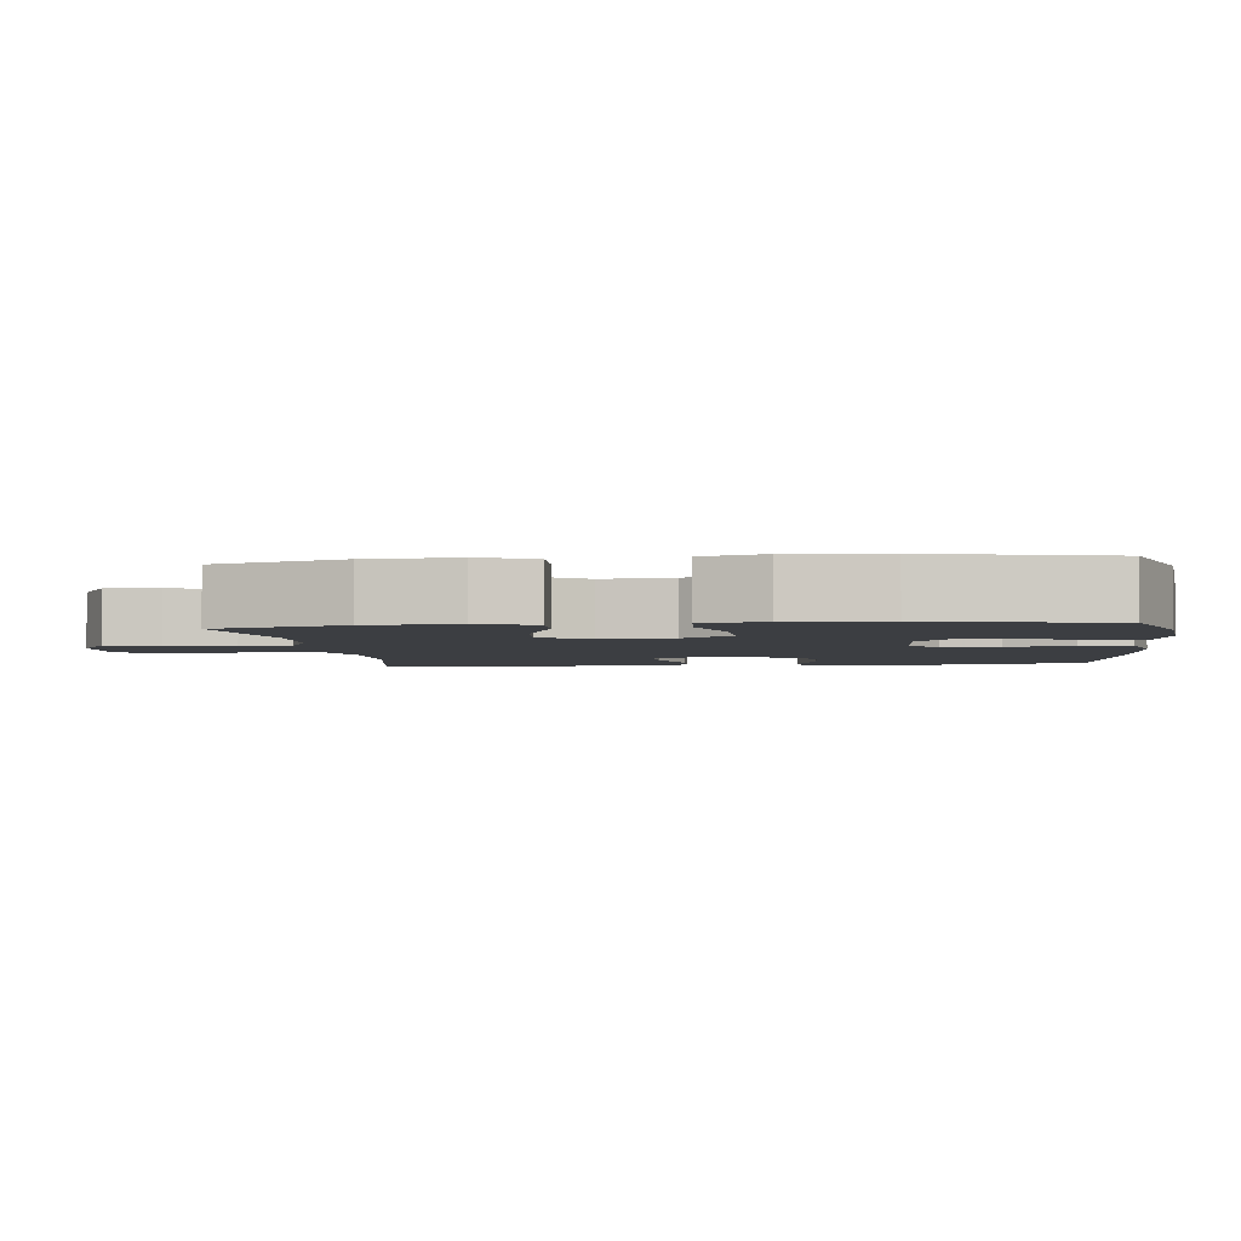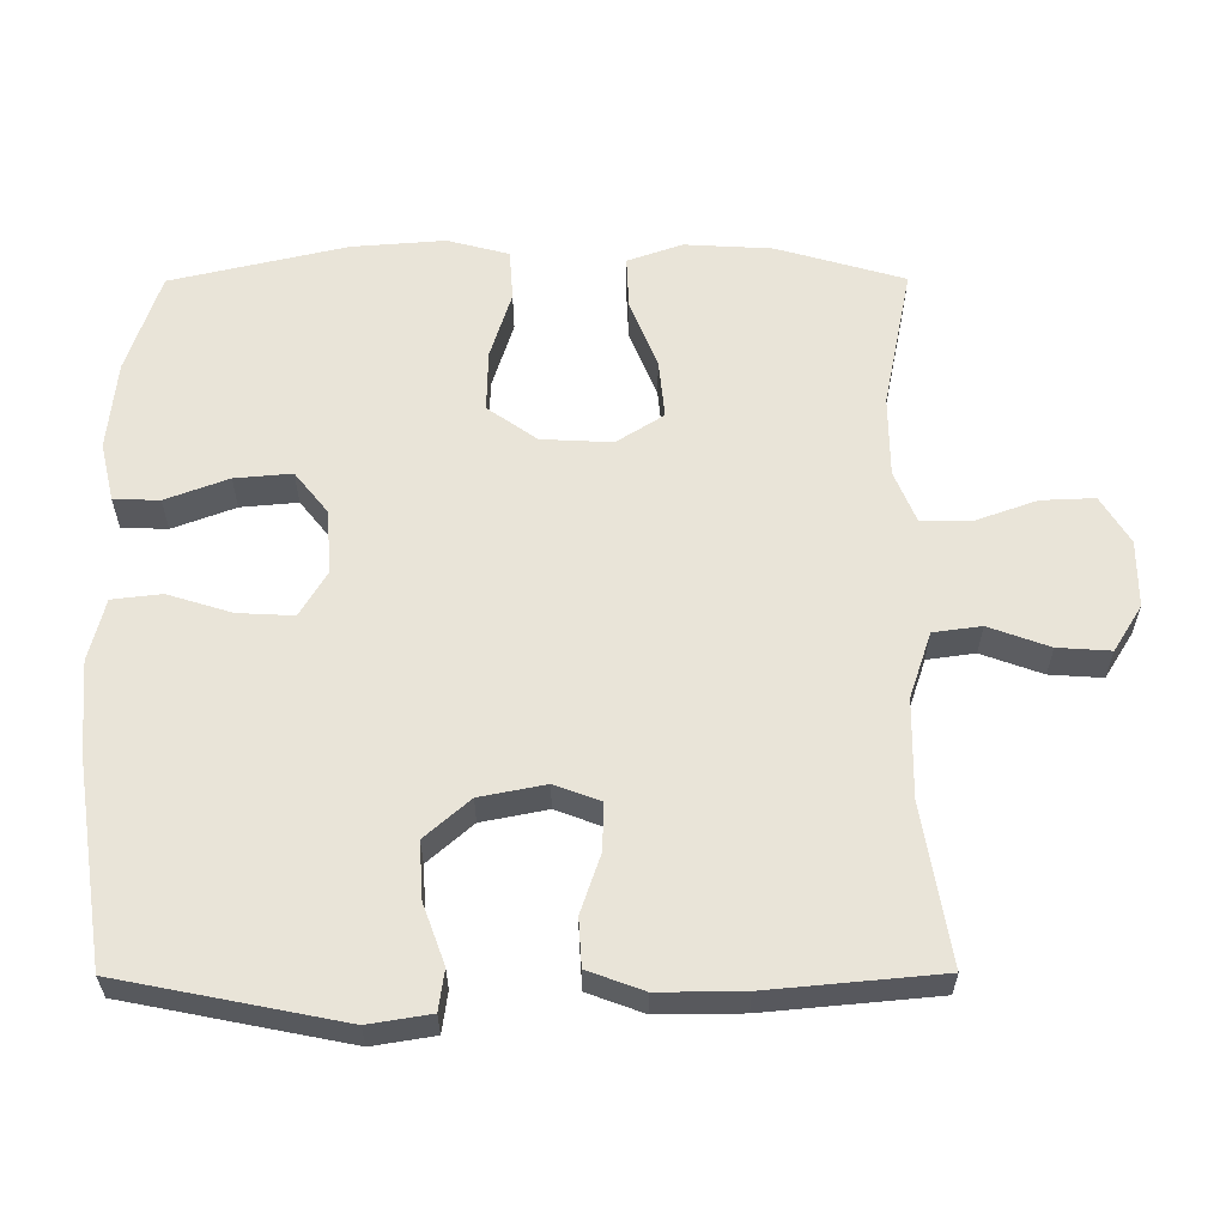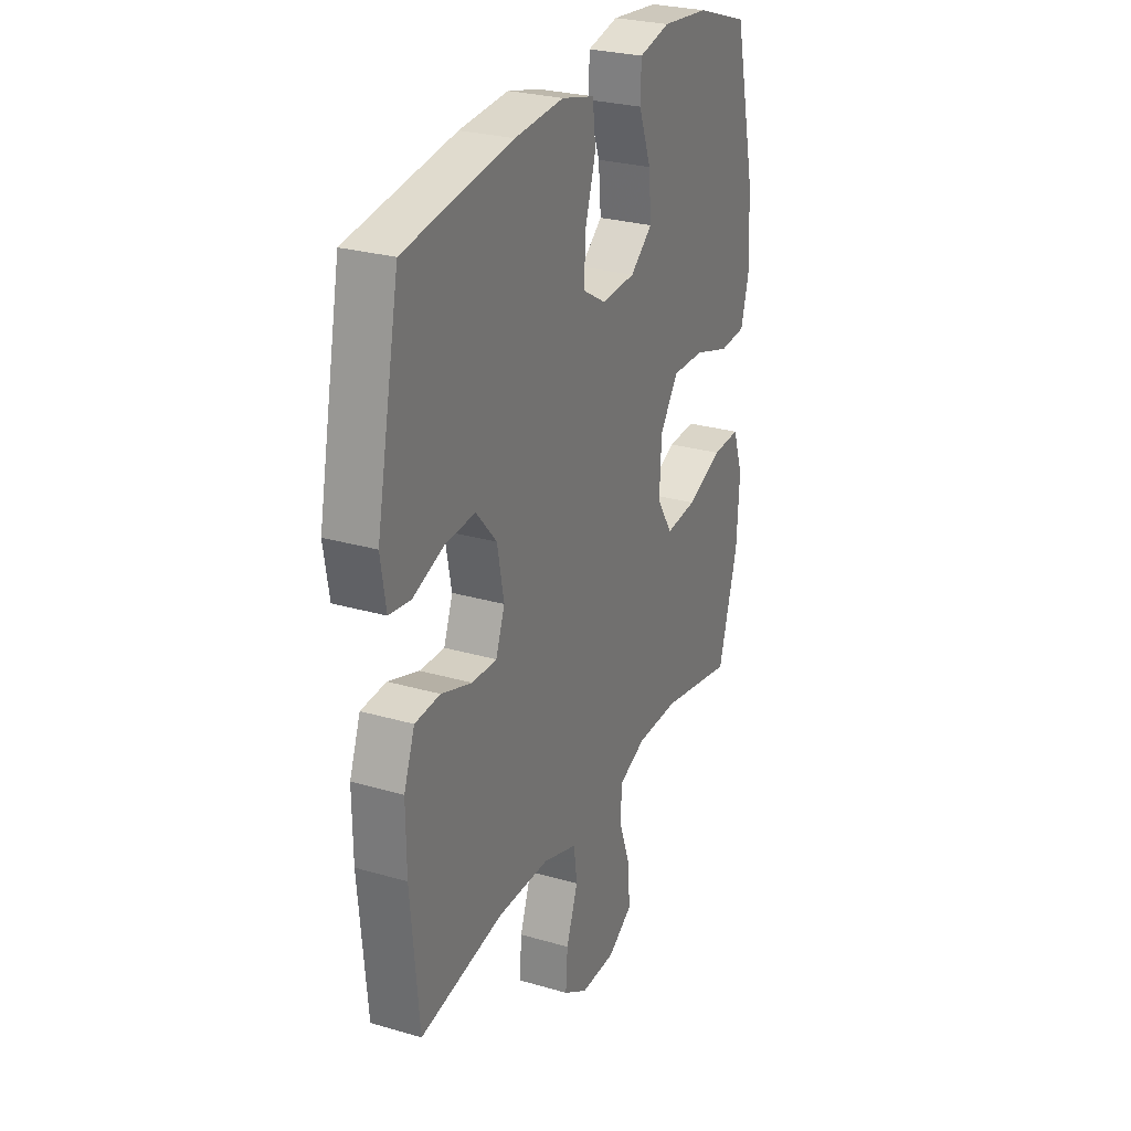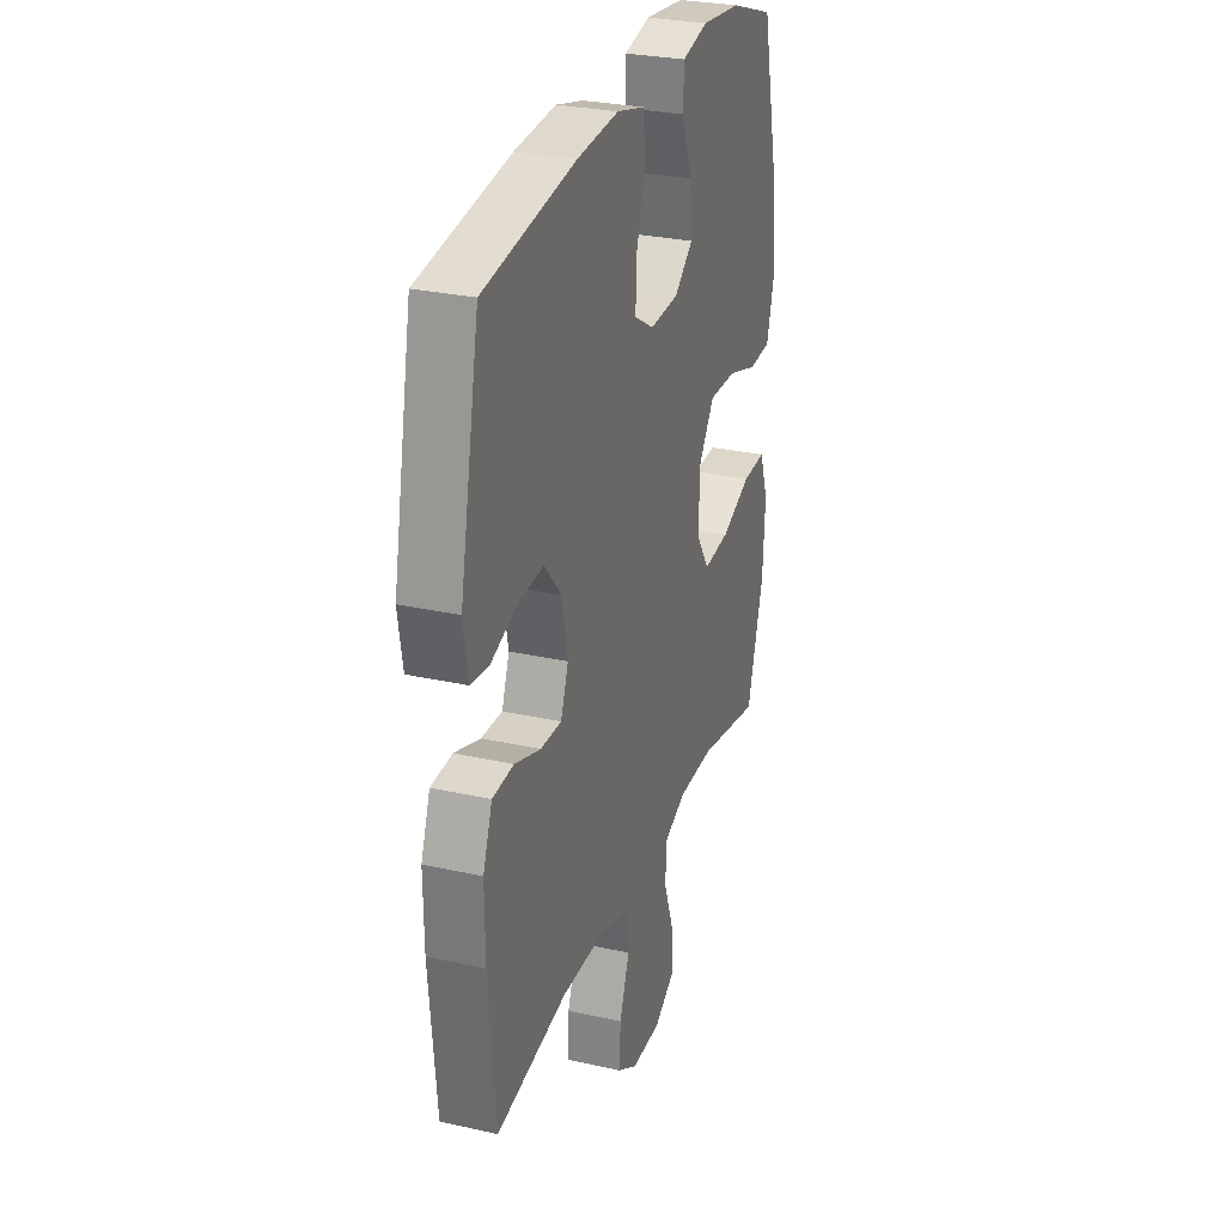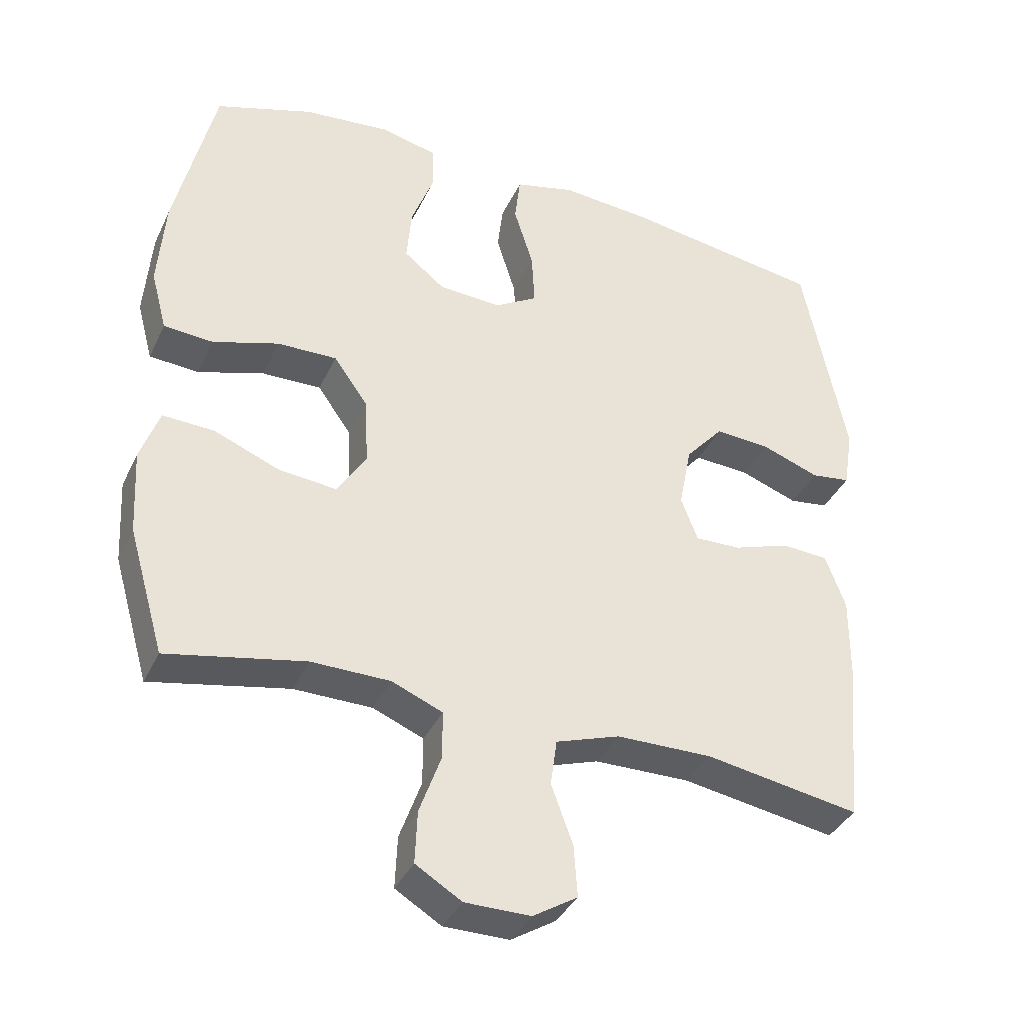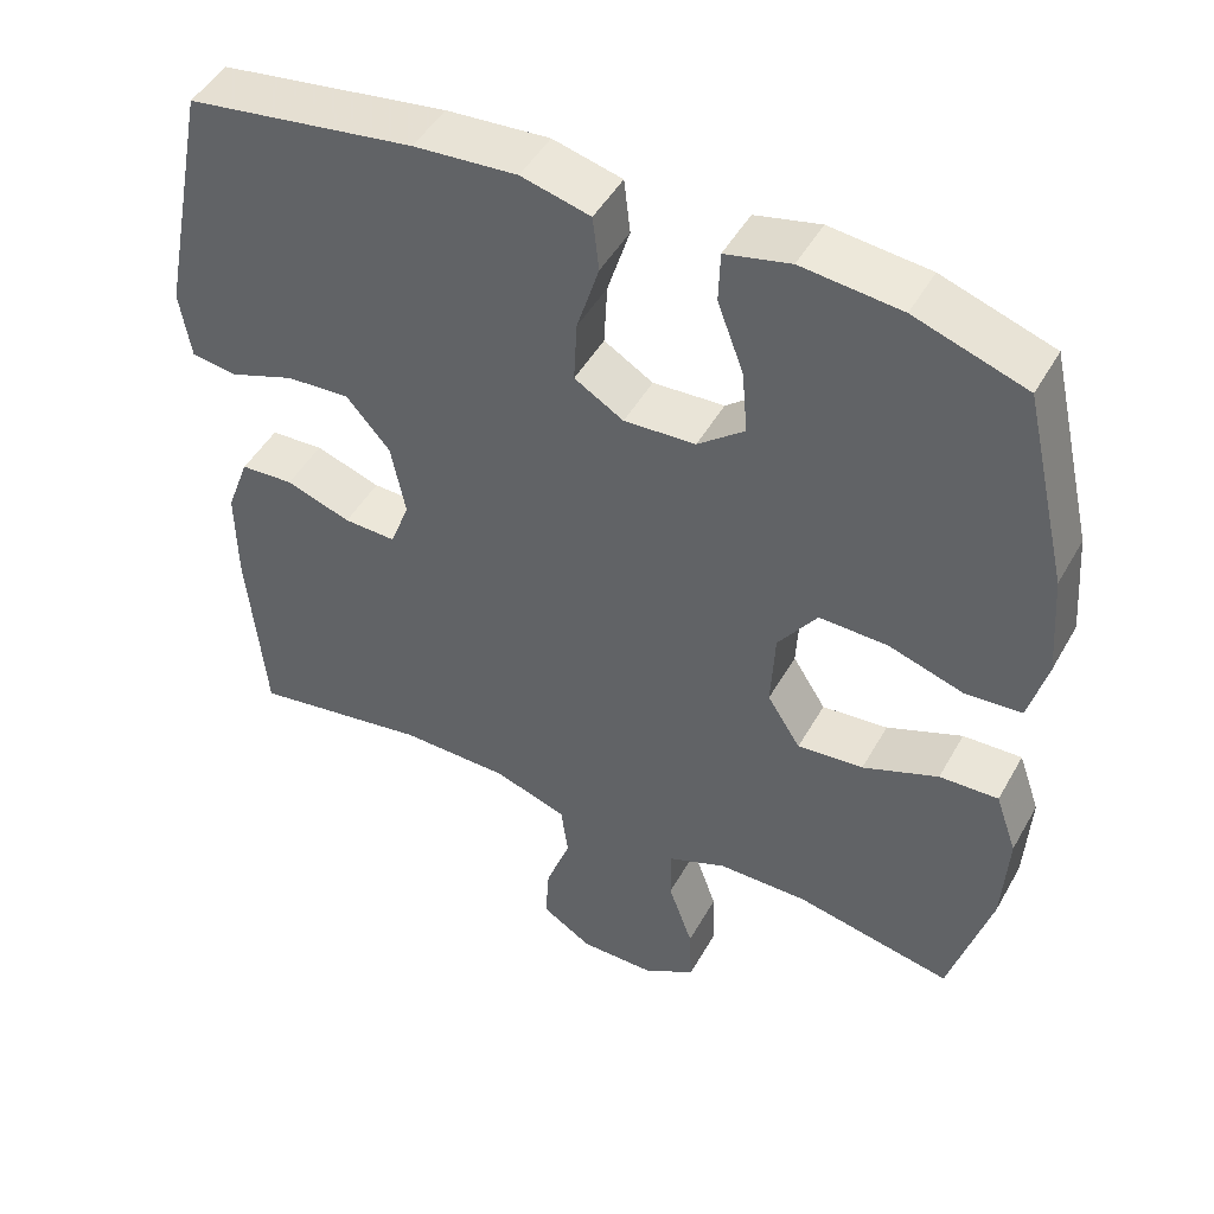
<metadata>
{"format":"obj","ext":"obj","renderer":"f3d","projection":"perspective","resolution":1024,"background":"white","views":[{"elev":-3.3,"azim":-83.4,"up":"+Y"},{"elev":60.1,"azim":89.8,"up":"+Y"},{"elev":27.2,"azim":114.2,"up":"+Z"},{"elev":28.3,"azim":108.7,"up":"+Z"},{"elev":-37.5,"azim":-23.2,"up":"+Z"},{"elev":47.4,"azim":-151.8,"up":"+Z"}]}
</metadata>
<code>
v 0.5 0.07 0.5
v 0.562 0.07 0.19
v 0.548 0.07 0.103
v 0.491 0.07 0.095
v 0.408 0.07 0.125
v 0.328 0.07 0.13
v 0.273 0.07 0.067
v 0.255 0.07 -0.025
v 0.279 0.07 -0.089
v 0.345 0.07 -0.087
v 0.427 0.07 -0.059
v 0.494 0.07 -0.063
v 0.523 0.07 -0.141
v 0.522 0.07 -0.26
v 0.5 0.07 -0.5
v 0.277 0.07 -0.463
v 0.139 0.07 -0.465
v 0.047 0.07 -0.496
v 0.038 0.07 -0.563
v 0.069 0.07 -0.648
v 0.074 0.07 -0.722
v 0.01 0.07 -0.762
v -0.084 0.07 -0.762
v -0.15 0.07 -0.722
v -0.147 0.07 -0.647
v -0.116 0.07 -0.56
v -0.116 0.07 -0.491
v -0.189 0.07 -0.461
v -0.302 0.07 -0.46
v -0.5 0.07 -0.5
v -0.552 0.07 -0.321
v -0.559 0.07 -0.198
v -0.532 0.07 -0.121
v -0.458 0.07 -0.124
v -0.363 0.07 -0.162
v -0.28 0.07 -0.17
v -0.238 0.07 -0.104
v -0.243 0.07 -0.005
v -0.292 0.07 0.064
v -0.378 0.07 0.062
v -0.473 0.07 0.032
v -0.544 0.07 0.037
v -0.567 0.07 0.123
v -0.557 0.07 0.254
v -0.5 0.07 0.5
v -0.36 0.07 0.547
v -0.235 0.07 0.56
v -0.153 0.07 0.541
v -0.151 0.07 0.477
v -0.184 0.07 0.389
v -0.191 0.07 0.309
v -0.132 0.07 0.262
v -0.042 0.07 0.257
v 0.02 0.07 0.294
v 0.016 0.07 0.372
v -0.012 0.07 0.462
v -0.004 0.07 0.531
v 0.083 0.07 0.553
v 0.213 0.07 0.543
v 0.5 0 0.5
v 0.562 0 0.19
v 0.548 0 0.103
v 0.491 0 0.095
v 0.408 0 0.125
v 0.328 0 0.13
v 0.273 0 0.067
v 0.255 0 -0.025
v 0.279 0 -0.089
v 0.345 0 -0.087
v 0.427 0 -0.059
v 0.494 0 -0.063
v 0.523 0 -0.141
v 0.522 0 -0.26
v 0.5 0 -0.5
v 0.277 0 -0.463
v 0.139 0 -0.465
v 0.047 0 -0.496
v 0.038 0 -0.563
v 0.069 0 -0.648
v 0.074 0 -0.722
v 0.01 0 -0.762
v -0.084 0 -0.762
v -0.15 0 -0.722
v -0.147 0 -0.647
v -0.116 0 -0.56
v -0.116 0 -0.491
v -0.189 0 -0.461
v -0.302 0 -0.46
v -0.5 0 -0.5
v -0.552 0 -0.321
v -0.559 0 -0.198
v -0.532 0 -0.121
v -0.458 0 -0.124
v -0.363 0 -0.162
v -0.28 0 -0.17
v -0.238 0 -0.104
v -0.243 0 -0.005
v -0.292 0 0.064
v -0.378 0 0.062
v -0.473 0 0.032
v -0.544 0 0.037
v -0.567 0 0.123
v -0.557 0 0.254
v -0.5 0 0.5
v -0.36 0 0.547
v -0.235 0 0.56
v -0.153 0 0.541
v -0.151 0 0.477
v -0.184 0 0.389
v -0.191 0 0.309
v -0.132 0 0.262
v -0.042 0 0.257
v 0.02 0 0.294
v 0.016 0 0.372
v -0.012 0 0.462
v -0.004 0 0.531
v 0.083 0 0.553
v 0.213 0 0.543
f 55 56 57 58
f 54 55 58 59
f 47 48 49 50
f 47 50 51
f 46 47 51
f 45 46 51
f 44 45 51 52
f 40 41 42 43
f 39 40 43 44
f 32 33 34 35
f 32 35 36
f 29 30 31 32
f 28 29 32 36
f 27 28 36 37
f 23 24 25 26
f 23 26 27
f 22 23 27
f 19 20 21 22
f 18 19 22 27
f 17 18 27 37
f 13 14 15 16
f 10 11 12 13
f 9 10 13 16
f 8 9 16 17
f 2 3 4 5
f 2 5 6
f 54 59 1 2
f 53 54 2 6
f 39 44 52 53
f 38 39 53 6
f 37 38 6 7
f 7 8 17 37
f 117 116 115 114
f 118 117 114 113
f 109 108 107 106
f 110 109 106
f 110 106 105
f 110 105 104
f 111 110 104 103
f 102 101 100 99
f 103 102 99 98
f 94 93 92 91
f 95 94 91
f 91 90 89 88
f 95 91 88 87
f 96 95 87 86
f 85 84 83 82
f 86 85 82
f 86 82 81
f 81 80 79 78
f 86 81 78 77
f 96 86 77 76
f 75 74 73 72
f 72 71 70 69
f 75 72 69 68
f 76 75 68 67
f 64 63 62 61
f 65 64 61
f 61 60 118 113
f 65 61 113 112
f 112 111 103 98
f 65 112 98 97
f 66 65 97 96
f 96 76 67 66
f 1 60 61 2
f 2 61 62 3
f 3 62 63 4
f 4 63 64 5
f 5 64 65 6
f 6 65 66 7
f 7 66 67 8
f 8 67 68 9
f 9 68 69 10
f 10 69 70 11
f 11 70 71 12
f 12 71 72 13
f 13 72 73 14
f 14 73 74 15
f 15 74 75 16
f 16 75 76 17
f 17 76 77 18
f 18 77 78 19
f 19 78 79 20
f 20 79 80 21
f 21 80 81 22
f 22 81 82 23
f 23 82 83 24
f 24 83 84 25
f 25 84 85 26
f 26 85 86 27
f 27 86 87 28
f 28 87 88 29
f 29 88 89 30
f 30 89 90 31
f 31 90 91 32
f 32 91 92 33
f 33 92 93 34
f 34 93 94 35
f 35 94 95 36
f 36 95 96 37
f 37 96 97 38
f 38 97 98 39
f 39 98 99 40
f 40 99 100 41
f 41 100 101 42
f 42 101 102 43
f 43 102 103 44
f 44 103 104 45
f 45 104 105 46
f 46 105 106 47
f 47 106 107 48
f 48 107 108 49
f 49 108 109 50
f 50 109 110 51
f 51 110 111 52
f 52 111 112 53
f 53 112 113 54
f 54 113 114 55
f 55 114 115 56
f 56 115 116 57
f 57 116 117 58
f 58 117 118 59
f 59 118 60 1

</code>
